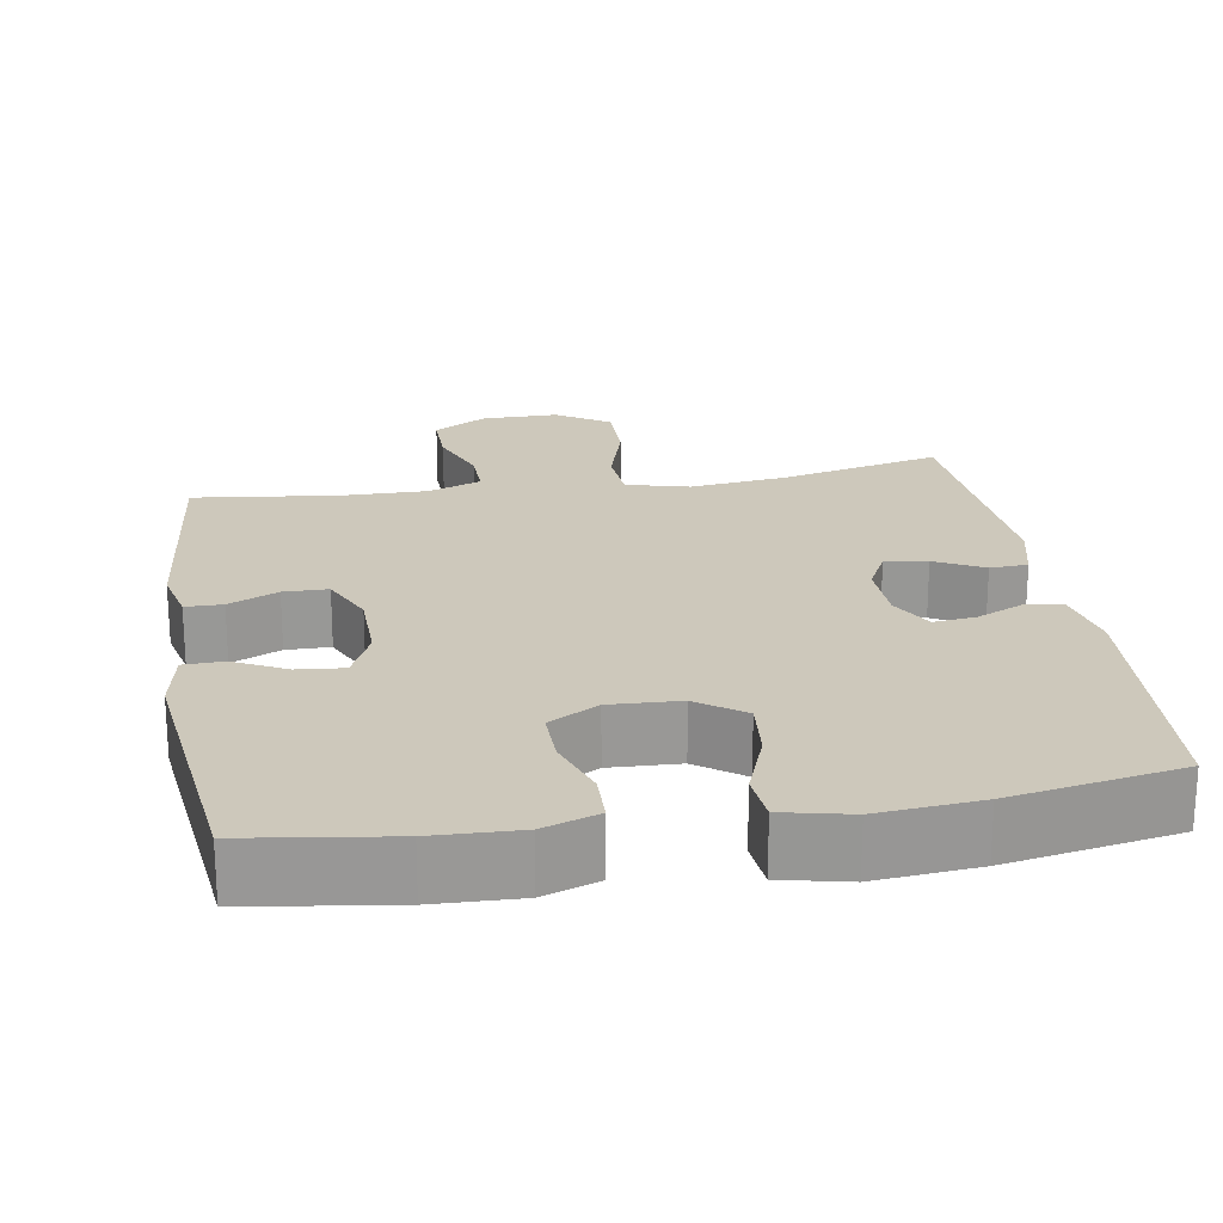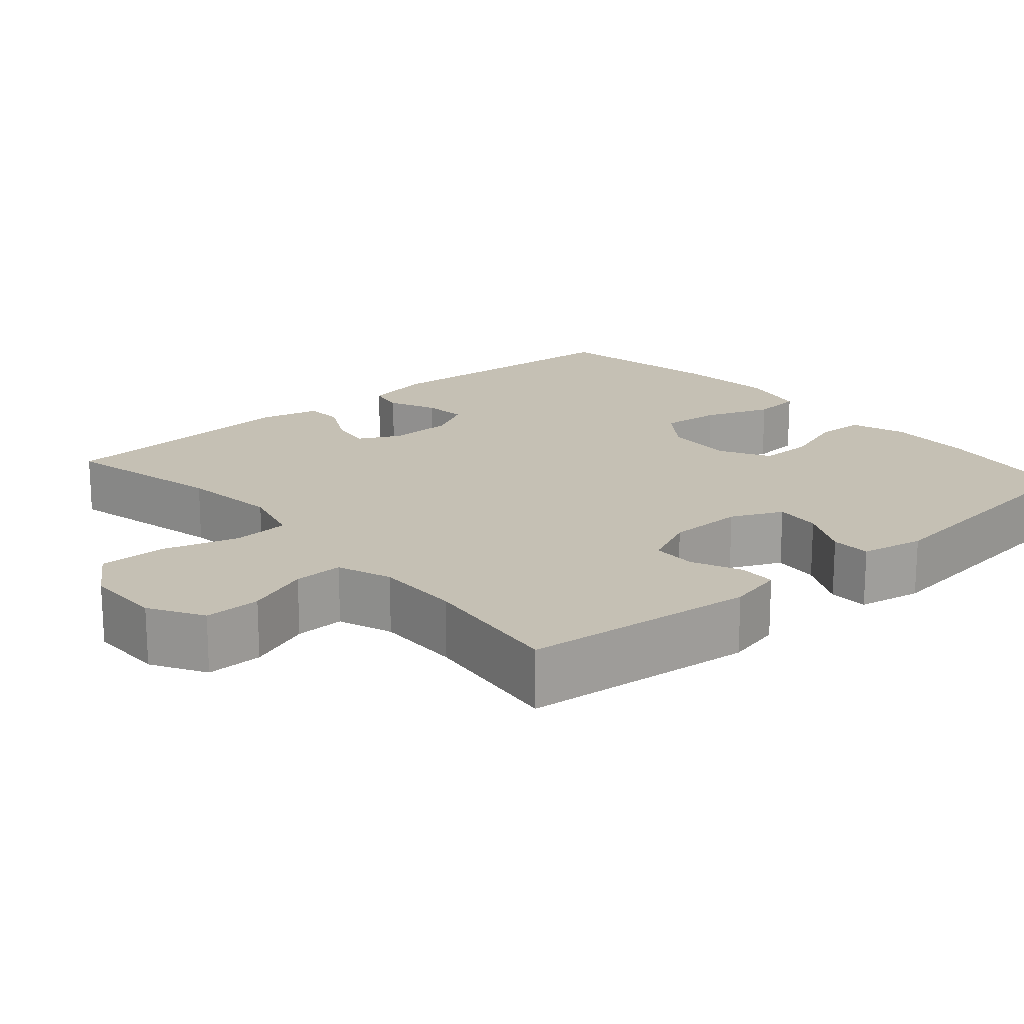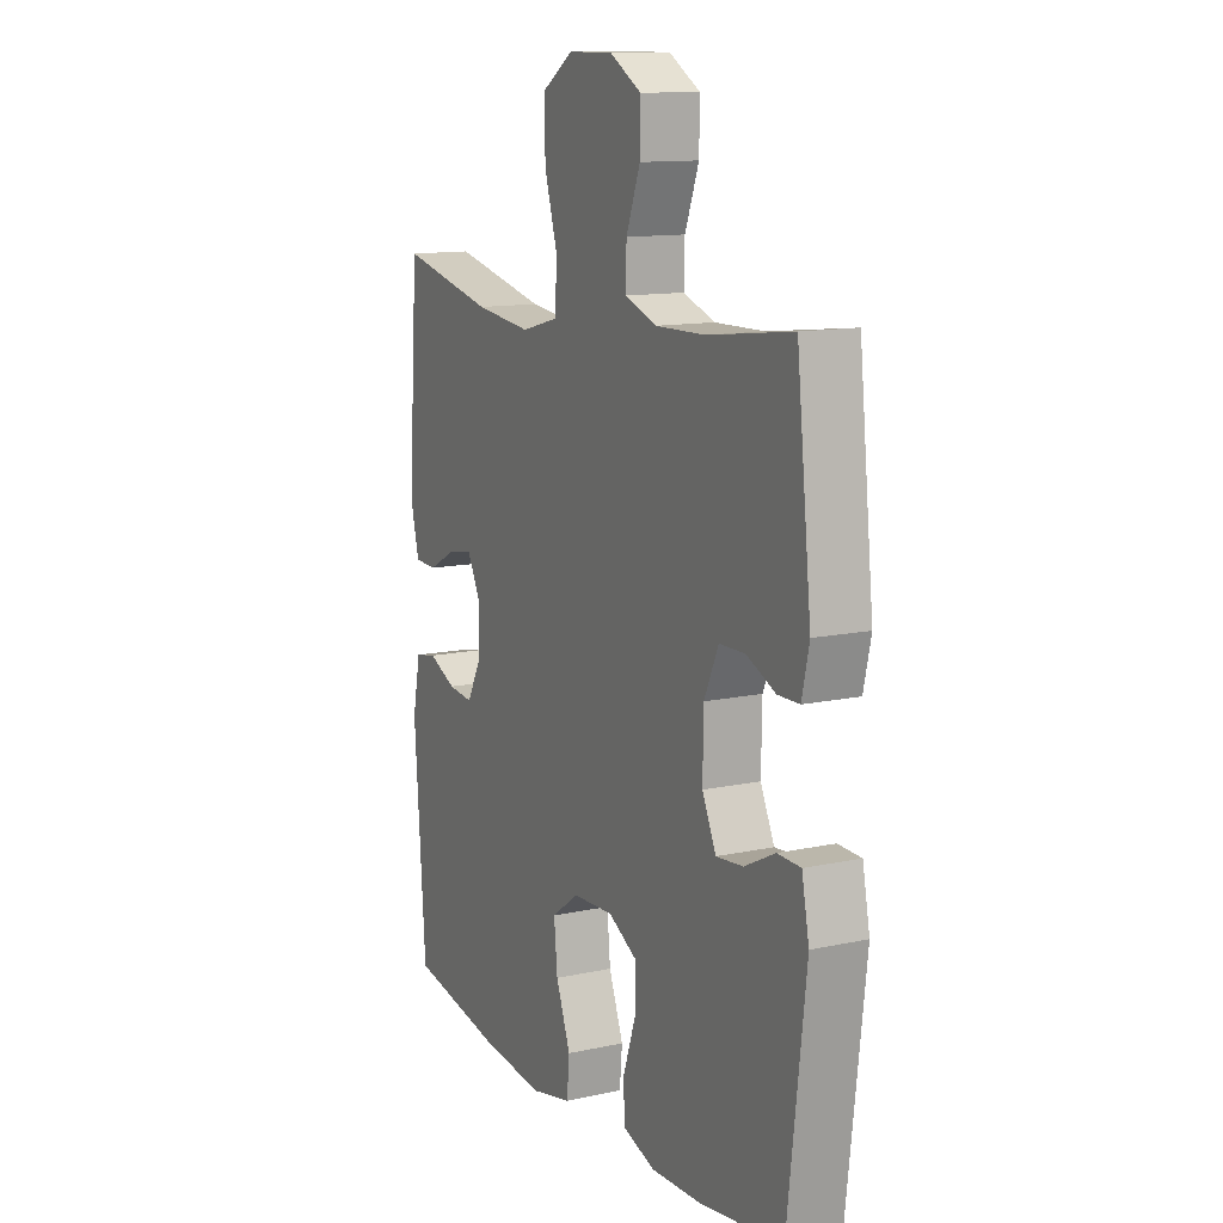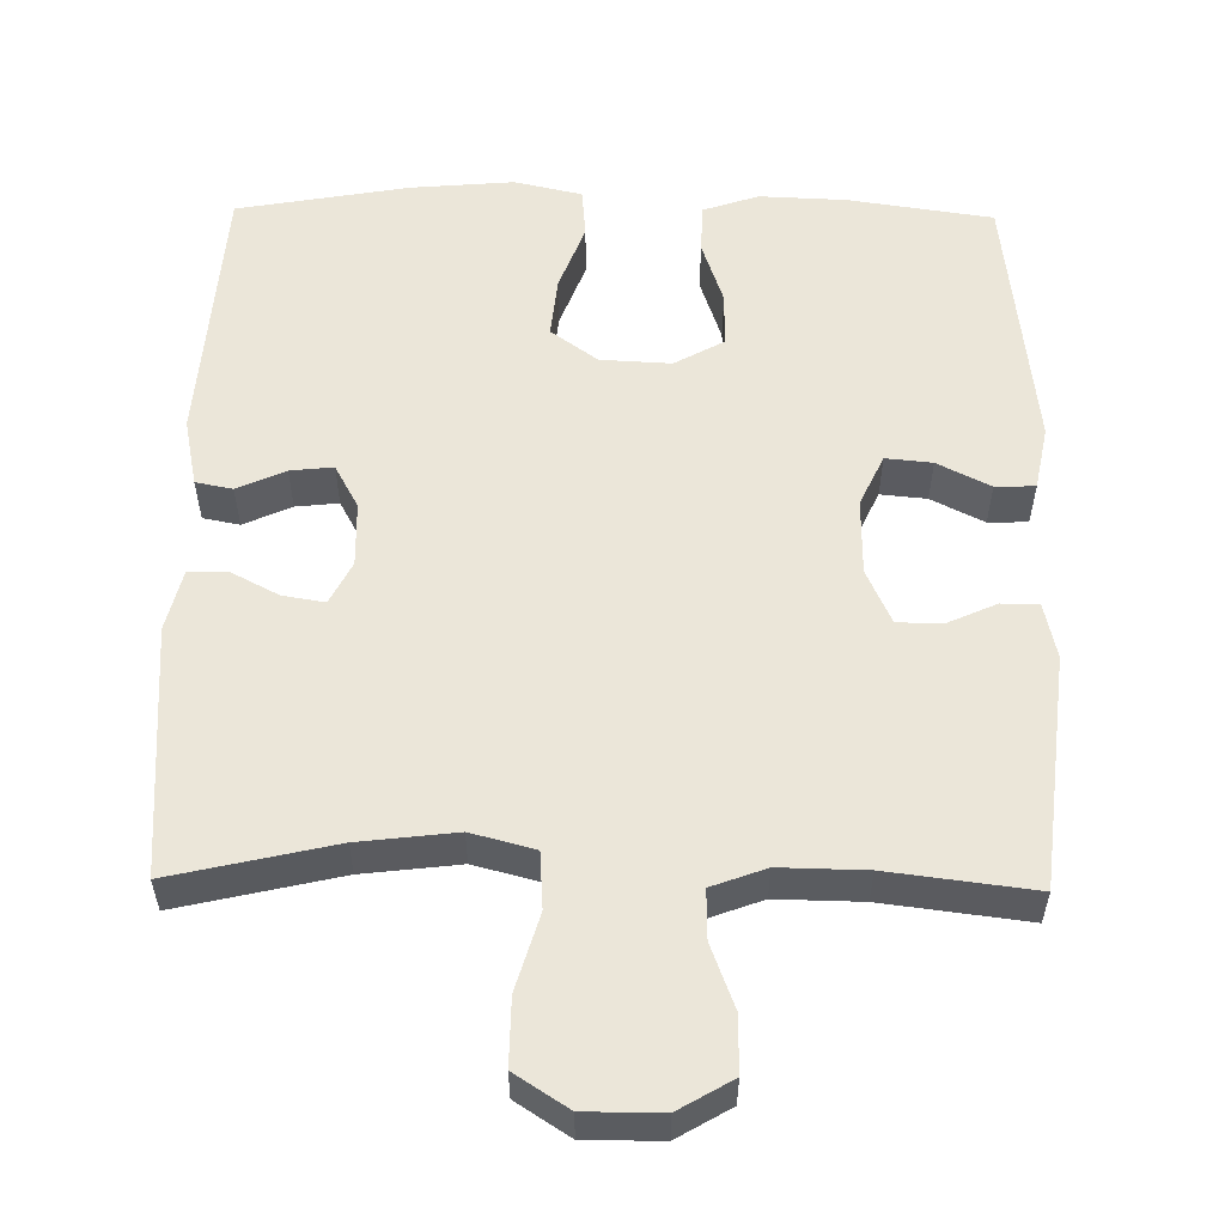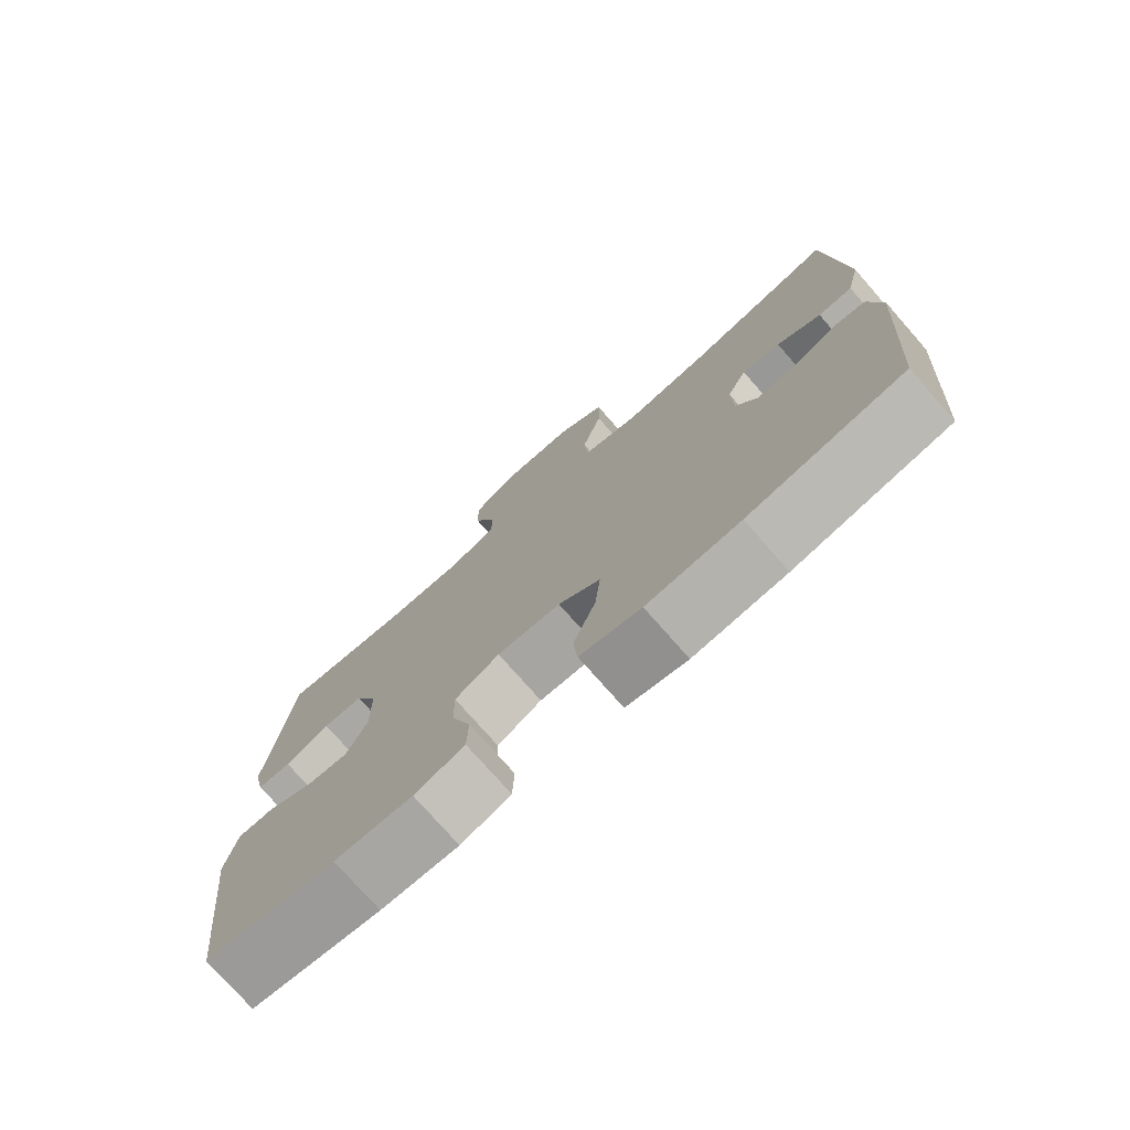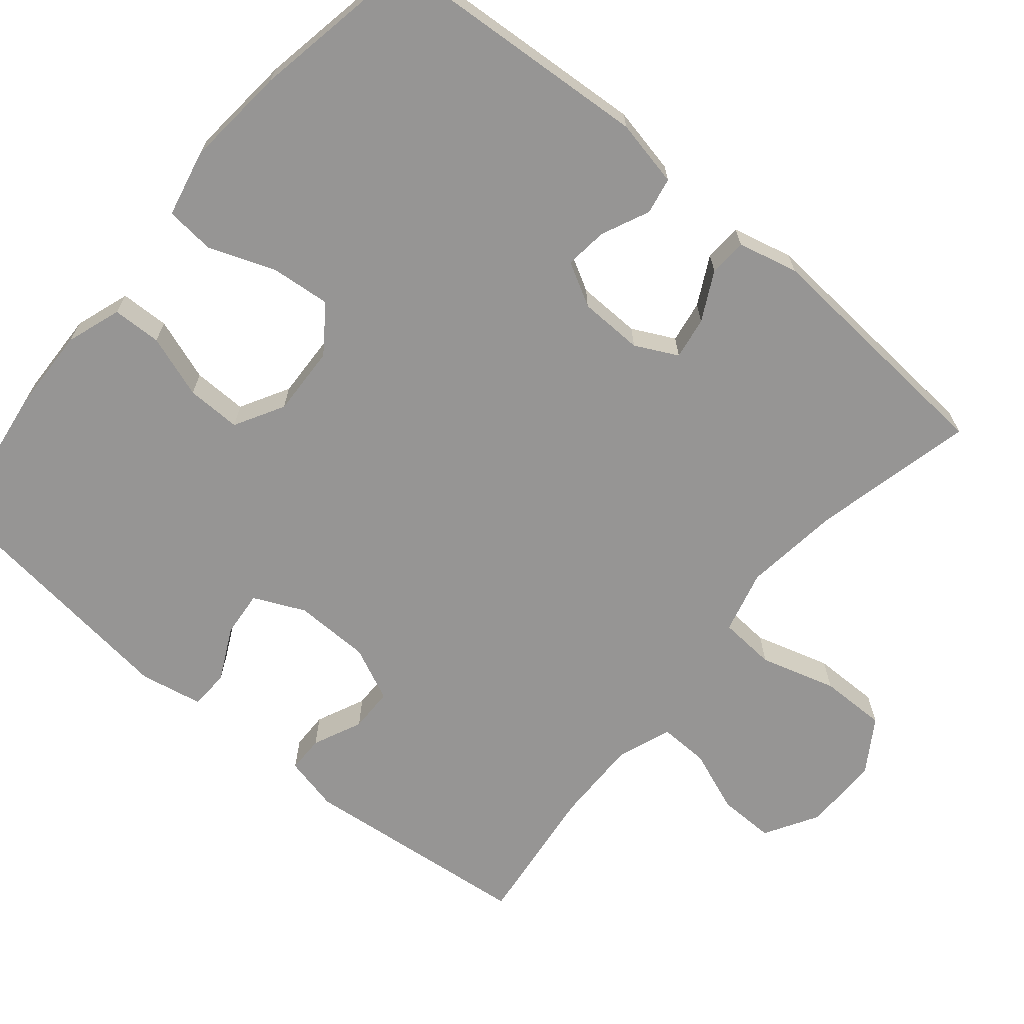
<metadata>
{"format":"obj","ext":"obj","renderer":"f3d","projection":"perspective","resolution":1024,"background":"white","views":[{"elev":21.9,"azim":170.5,"up":"+Y"},{"elev":18.3,"azim":49.0,"up":"+Y"},{"elev":12.5,"azim":63.2,"up":"+Z"},{"elev":56.0,"azim":0.9,"up":"+Y"},{"elev":-75.9,"azim":-138.7,"up":"+Z"},{"elev":-67.5,"azim":-130.0,"up":"+Y"}]}
</metadata>
<code>
o path486
v -0.5267 0.0375 0.1349
v -0.5068 0.0375 0.05373
v -0.4559 0.0375 0.05124
v -0.3906 0.0375 0.08529
v -0.334 0.0375 0.09462
v -0.3051 0.0375 0.03766
v -0.307 0.0375 -0.04845
v -0.3389 0.0375 -0.1069
v -0.3963 0.0375 -0.1006
v -0.4607 0.0375 -0.0715
v -0.5102 0.0375 -0.08115
v -0.5287 0.0375 -0.1717
v -0.5028 0.0375 -0.5311
v -0.273 0.0375 -0.5722
v -0.1352 0.0375 -0.5843
v -0.04459 0.0375 -0.564
v -0.03857 0.0375 -0.4978
v -0.0722 0.0375 -0.4084
v -0.08005 0.0375 -0.3277
v -0.01751 0.0375 -0.2823
v 0.07674 0.0375 -0.2778
v 0.1432 0.0375 -0.3146
v 0.1421 0.0375 -0.3879
v 0.113 0.0375 -0.4727
v 0.1151 0.0375 -0.5386
v 0.1896 0.0375 -0.5639
v 0.3052 0.0375 -0.5594
v 0.4991 0.0375 -0.5311
v 0.5406 0.0375 -0.1765
v 0.5239 0.0375 -0.09136
v 0.4707 0.0375 -0.08972
v 0.3997 0.0375 -0.1253
v 0.3375 0.0375 -0.1313
v 0.3057 0.0375 -0.0625
v 0.3071 0.0375 0.03975
v 0.3403 0.0375 0.1125
v 0.4 0.0375 0.1135
v 0.4664 0.0375 0.08361
v 0.5163 0.0375 0.08433
v 0.5332 0.0375 0.1586
v 0.4991 0.0375 0.4706
v 0.3044 0.0375 0.4465
v 0.189 0.0375 0.4447
v 0.1163 0.0375 0.4716
v 0.1178 0.0375 0.5379
v 0.1501 0.0375 0.623
v 0.151 0.0375 0.6989
v 0.07907 0.0375 0.7411
v -0.02403 0.0375 0.7413
v -0.09578 0.0375 0.6951
v -0.09487 0.0375 0.6052
v -0.06471 0.0375 0.5029
v -0.06989 0.0375 0.4269
v -0.1551 0.0375 0.4047
v -0.2853 0.0375 0.4203
v -0.5028 0.0375 0.4706
v -0.5267 -0.0375 0.1349
v -0.5068 -0.0375 0.05373
v -0.4559 -0.0375 0.05124
v -0.3906 -0.0375 0.08529
v -0.334 -0.0375 0.09462
v -0.3051 -0.0375 0.03766
v -0.307 -0.0375 -0.04845
v -0.3389 -0.0375 -0.1069
v -0.3963 -0.0375 -0.1006
v -0.4607 -0.0375 -0.0715
v -0.5102 -0.0375 -0.08115
v -0.5287 -0.0375 -0.1717
v -0.5028 -0.0375 -0.5311
v -0.273 -0.0375 -0.5722
v -0.1352 -0.0375 -0.5843
v -0.04459 -0.0375 -0.564
v -0.03857 -0.0375 -0.4978
v -0.0722 -0.0375 -0.4084
v -0.08005 -0.0375 -0.3277
v -0.01751 -0.0375 -0.2823
v 0.07674 -0.0375 -0.2778
v 0.1432 -0.0375 -0.3146
v 0.1421 -0.0375 -0.3879
v 0.113 -0.0375 -0.4727
v 0.1151 -0.0375 -0.5386
v 0.1896 -0.0375 -0.5639
v 0.3052 -0.0375 -0.5594
v 0.4991 -0.0375 -0.5311
v 0.5406 -0.0375 -0.1765
v 0.5239 -0.0375 -0.09136
v 0.4707 -0.0375 -0.08972
v 0.3997 -0.0375 -0.1253
v 0.3375 -0.0375 -0.1313
v 0.3057 -0.0375 -0.0625
v 0.3071 -0.0375 0.03975
v 0.3403 -0.0375 0.1125
v 0.4 -0.0375 0.1135
v 0.4664 -0.0375 0.08361
v 0.5163 -0.0375 0.08433
v 0.5332 -0.0375 0.1586
v 0.4991 -0.0375 0.4706
v 0.3044 -0.0375 0.4465
v 0.189 -0.0375 0.4447
v 0.1163 -0.0375 0.4716
v 0.1178 -0.0375 0.5379
v 0.1501 -0.0375 0.623
v 0.151 -0.0375 0.6989
v 0.07907 -0.0375 0.7411
v -0.02403 -0.0375 0.7413
v -0.09578 -0.0375 0.6951
v -0.09487 -0.0375 0.6052
v -0.06471 -0.0375 0.5029
v -0.06989 -0.0375 0.4269
v -0.1551 -0.0375 0.4047
v -0.2853 -0.0375 0.4203
v -0.5028 -0.0375 0.4706
v 0.07907 0.0375 0.7411
v -0.02403 0.0375 0.7413
v -0.09578 0.0375 0.6951
v 0.151 0.0375 0.6989
v 0.151 0.0375 0.6989
v 0.1501 0.0375 0.623
v -0.09487 0.0375 0.6052
v 0.1178 0.0375 0.5379
v -0.06471 0.0375 0.5029
v 0.1163 0.0375 0.4716
v 0.1163 0.0375 0.4716
v -0.06989 0.0375 0.4269
v -0.06989 0.0375 0.4269
v 0.189 0.0375 0.4447
v 0.4991 0.0375 0.4706
v 0.4991 0.0375 0.4706
v 0.3044 0.0375 0.4465
v -0.2853 0.0375 0.4203
v -0.5028 0.0375 0.4706
v -0.5028 0.0375 0.4706
v -0.1551 0.0375 0.4047
v 0.5332 0.0375 0.1586
v -0.5267 0.0375 0.1349
v 0.5163 0.0375 0.08433
v 0.5163 0.0375 0.08433
v 0.3403 0.0375 0.1125
v 0.3403 0.0375 0.1125
v 0.4 0.0375 0.1135
v -0.3906 0.0375 0.08529
v -0.334 0.0375 0.09462
v -0.334 0.0375 0.09462
v -0.5068 0.0375 0.05373
v -0.5068 0.0375 0.05373
v 0.4664 0.0375 0.08361
v 0.3071 0.0375 0.03975
v -0.3051 0.0375 0.03766
v -0.4559 0.0375 0.05124
v 0.3057 0.0375 -0.0625
v -0.307 0.0375 -0.04845
v -0.3389 0.0375 -0.1069
v -0.3389 0.0375 -0.1069
v 0.3375 0.0375 -0.1313
v 0.3375 0.0375 -0.1313
v -0.3963 0.0375 -0.1006
v -0.4607 0.0375 -0.0715
v -0.5102 0.0375 -0.08115
v -0.5102 0.0375 -0.08115
v -0.5287 0.0375 -0.1717
v 0.5239 0.0375 -0.09136
v 0.5239 0.0375 -0.09136
v 0.4707 0.0375 -0.08972
v 0.3997 0.0375 -0.1253
v 0.5406 0.0375 -0.1765
v -0.01751 0.0375 -0.2823
v 0.07674 0.0375 -0.2778
v 0.1432 0.0375 -0.3146
v 0.1432 0.0375 -0.3146
v -0.08005 0.0375 -0.3277
v 0.1421 0.0375 -0.3879
v -0.0722 0.0375 -0.4084
v 0.113 0.0375 -0.4727
v -0.03857 0.0375 -0.4978
v 0.4991 0.0375 -0.5311
v 0.4991 0.0375 -0.5311
v 0.1151 0.0375 -0.5386
v 0.1151 0.0375 -0.5386
v -0.04459 0.0375 -0.564
v -0.04459 0.0375 -0.564
v -0.5028 0.0375 -0.5311
v -0.5028 0.0375 -0.5311
v 0.1896 0.0375 -0.5639
v 0.3052 0.0375 -0.5594
v -0.273 0.0375 -0.5722
v -0.1352 0.0375 -0.5843
v 0.07907 -0.0375 0.7411
v -0.02403 -0.0375 0.7413
v -0.09578 -0.0375 0.6951
v 0.151 -0.0375 0.6989
v 0.151 -0.0375 0.6989
v 0.1501 -0.0375 0.623
v -0.09487 -0.0375 0.6052
v 0.1178 -0.0375 0.5379
v -0.06471 -0.0375 0.5029
v 0.1163 -0.0375 0.4716
v 0.1163 -0.0375 0.4716
v -0.06989 -0.0375 0.4269
v -0.06989 -0.0375 0.4269
v 0.189 -0.0375 0.4447
v 0.4991 -0.0375 0.4706
v 0.4991 -0.0375 0.4706
v 0.3044 -0.0375 0.4465
v -0.2853 -0.0375 0.4203
v -0.5028 -0.0375 0.4706
v -0.5028 -0.0375 0.4706
v -0.1551 -0.0375 0.4047
v 0.5332 -0.0375 0.1586
v -0.5267 -0.0375 0.1349
v 0.5163 -0.0375 0.08433
v 0.5163 -0.0375 0.08433
v 0.3403 -0.0375 0.1125
v 0.3403 -0.0375 0.1125
v 0.4 -0.0375 0.1135
v -0.3906 -0.0375 0.08529
v -0.334 -0.0375 0.09462
v -0.334 -0.0375 0.09462
v -0.5068 -0.0375 0.05373
v -0.5068 -0.0375 0.05373
v 0.4664 -0.0375 0.08361
v 0.3071 -0.0375 0.03975
v -0.3051 -0.0375 0.03766
v -0.4559 -0.0375 0.05124
v 0.3057 -0.0375 -0.0625
v -0.307 -0.0375 -0.04845
v -0.3389 -0.0375 -0.1069
v -0.3389 -0.0375 -0.1069
v 0.3375 -0.0375 -0.1313
v 0.3375 -0.0375 -0.1313
v -0.3963 -0.0375 -0.1006
v -0.4607 -0.0375 -0.0715
v -0.5102 -0.0375 -0.08115
v -0.5102 -0.0375 -0.08115
v -0.5287 -0.0375 -0.1717
v 0.5239 -0.0375 -0.09136
v 0.5239 -0.0375 -0.09136
v 0.4707 -0.0375 -0.08972
v 0.3997 -0.0375 -0.1253
v 0.5406 -0.0375 -0.1765
v -0.01751 -0.0375 -0.2823
v 0.07674 -0.0375 -0.2778
v 0.1432 -0.0375 -0.3146
v 0.1432 -0.0375 -0.3146
v -0.08005 -0.0375 -0.3277
v 0.1421 -0.0375 -0.3879
v -0.0722 -0.0375 -0.4084
v 0.113 -0.0375 -0.4727
v -0.03857 -0.0375 -0.4978
v 0.4991 -0.0375 -0.5311
v 0.4991 -0.0375 -0.5311
v 0.1151 -0.0375 -0.5386
v 0.1151 -0.0375 -0.5386
v -0.04459 -0.0375 -0.564
v -0.04459 -0.0375 -0.564
v -0.5028 -0.0375 -0.5311
v -0.5028 -0.0375 -0.5311
v 0.1896 -0.0375 -0.5639
v 0.3052 -0.0375 -0.5594
v -0.273 -0.0375 -0.5722
v -0.1352 -0.0375 -0.5843
f 231 234 230
f 240 225 244
f 198 200 196
f 200 212 203
f 209 204 205
f 198 221 212
f 209 215 204
f 221 241 224
f 251 257 247
f 246 260 248
f 204 216 207
f 208 220 210
f 215 209 223
f 247 257 245
f 223 209 218
f 196 194 195
f 193 188 189
f 255 226 234
f 222 240 221
f 198 196 195
f 234 226 230
f 192 193 194
f 244 259 246
f 258 245 257
f 225 240 222
f 242 258 228
f 216 222 207
f 212 214 203
f 228 249 238
f 208 214 220
f 258 249 228
f 245 258 242
f 198 222 221
f 253 248 260
f 198 212 200
f 204 215 216
f 192 187 188
f 193 192 188
f 238 239 237
f 232 234 231
f 224 241 228
f 260 246 259
f 259 226 255
f 240 241 221
f 203 208 201
f 226 244 225
f 244 226 259
f 203 214 208
f 237 239 235
f 239 238 249
f 242 228 241
f 207 222 198
f 195 194 193
f 187 192 190
f 48 49 105 104
f 49 50 106 105
f 117 48 104 191
f 46 47 103 102
f 50 51 107 106
f 45 46 102 101
f 51 52 108 107
f 123 45 101 197
f 52 125 199 108
f 43 44 100 99
f 128 42 98 202
f 55 132 206 111
f 42 43 99 98
f 53 54 110 109
f 54 55 111 110
f 40 41 97 96
f 56 1 57 112
f 137 40 96 211
f 139 37 93 213
f 4 143 217 60
f 1 145 219 57
f 38 39 95 94
f 37 38 94 93
f 35 36 92 91
f 5 6 62 61
f 3 4 60 59
f 2 3 59 58
f 34 35 91 90
f 6 7 63 62
f 7 153 227 63
f 155 34 90 229
f 9 10 66 65
f 10 159 233 66
f 11 12 68 67
f 162 31 87 236
f 31 32 88 87
f 29 30 86 85
f 8 9 65 64
f 32 33 89 88
f 20 21 77 76
f 21 169 243 77
f 19 20 76 75
f 22 23 79 78
f 18 19 75 74
f 23 24 80 79
f 17 18 74 73
f 176 29 85 250
f 24 178 252 80
f 180 17 73 254
f 12 182 256 68
f 25 26 82 81
f 27 28 84 83
f 26 27 83 82
f 13 14 70 69
f 15 16 72 71
f 14 15 71 70
f 157 156 160
f 166 170 151
f 124 122 126
f 126 129 138
f 135 131 130
f 124 138 147
f 135 130 141
f 147 150 167
f 177 173 183
f 172 174 186
f 130 133 142
f 134 136 146
f 141 149 135
f 173 171 183
f 149 144 135
f 122 121 120
f 119 115 114
f 181 160 152
f 148 147 166
f 124 121 122
f 160 156 152
f 118 120 119
f 170 172 185
f 184 183 171
f 151 148 166
f 168 154 184
f 142 133 148
f 138 129 140
f 154 164 175
f 134 146 140
f 184 154 175
f 171 168 184
f 124 147 148
f 179 186 174
f 124 126 138
f 130 142 141
f 118 114 113
f 119 114 118
f 164 163 165
f 158 157 160
f 150 154 167
f 186 185 172
f 185 181 152
f 166 147 167
f 129 127 134
f 152 151 170
f 170 185 152
f 129 134 140
f 163 161 165
f 165 175 164
f 168 167 154
f 133 124 148
f 121 119 120
f 113 116 118

</code>
